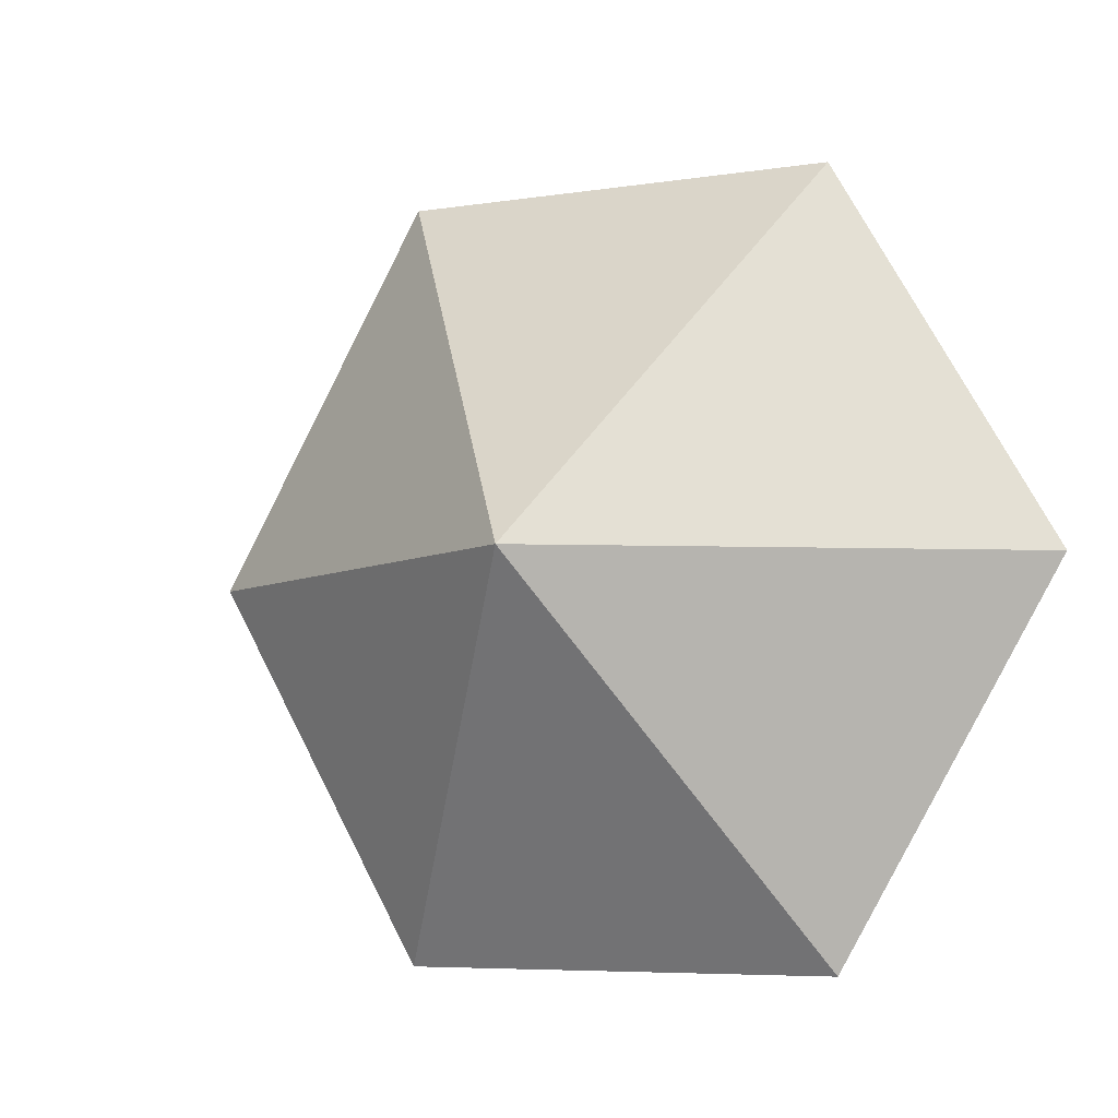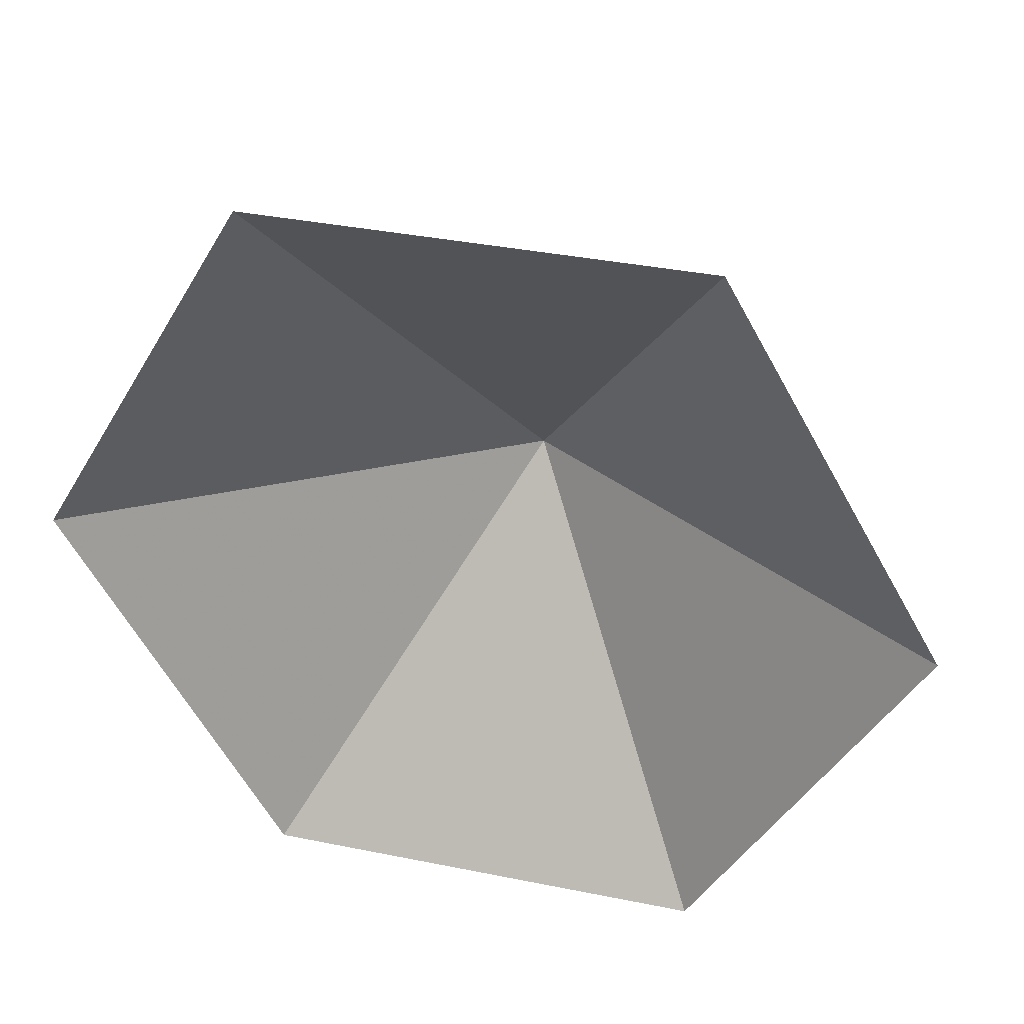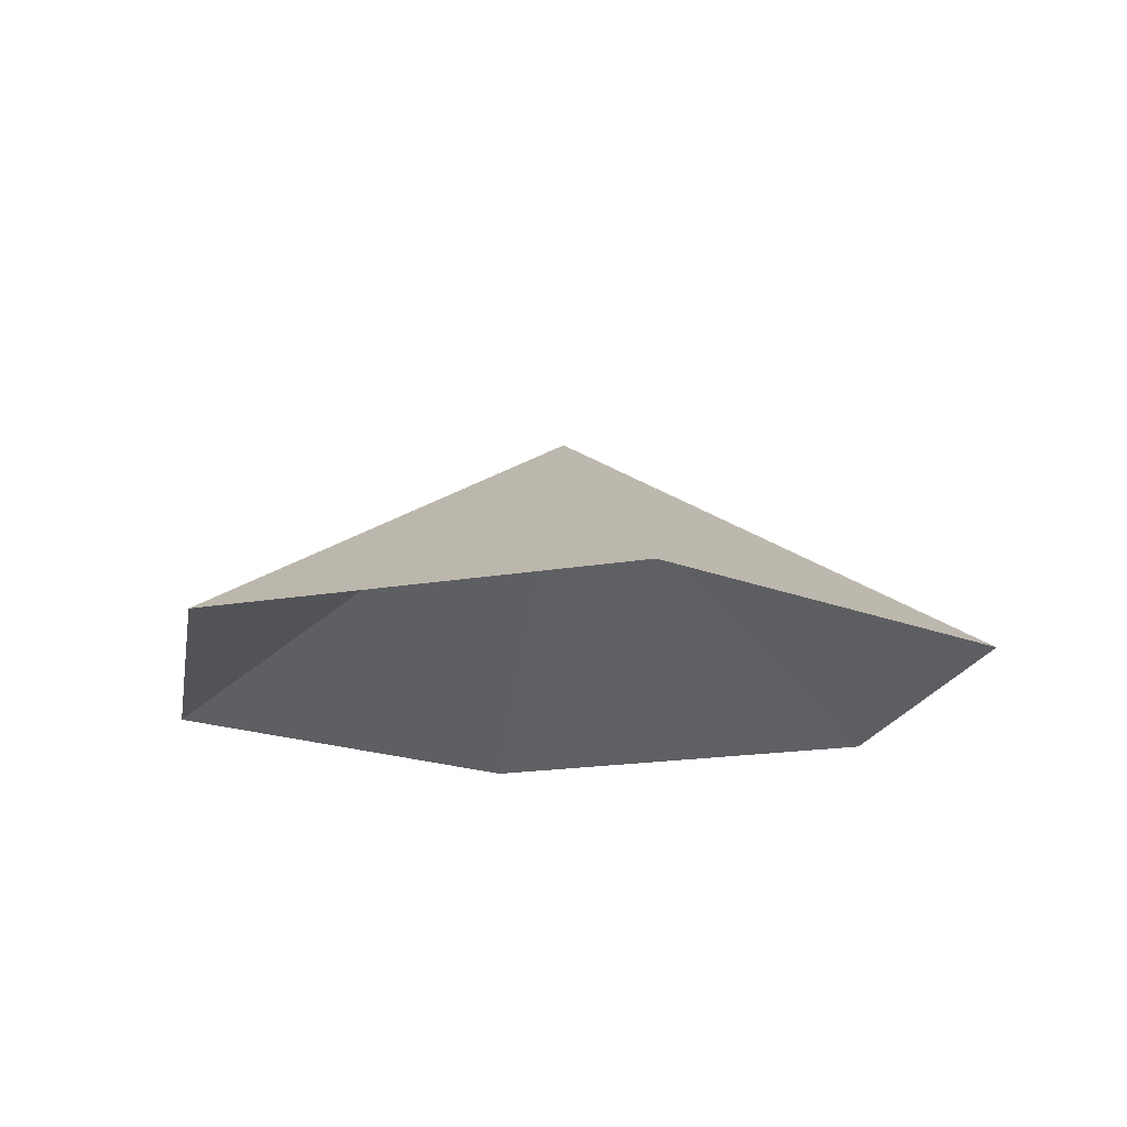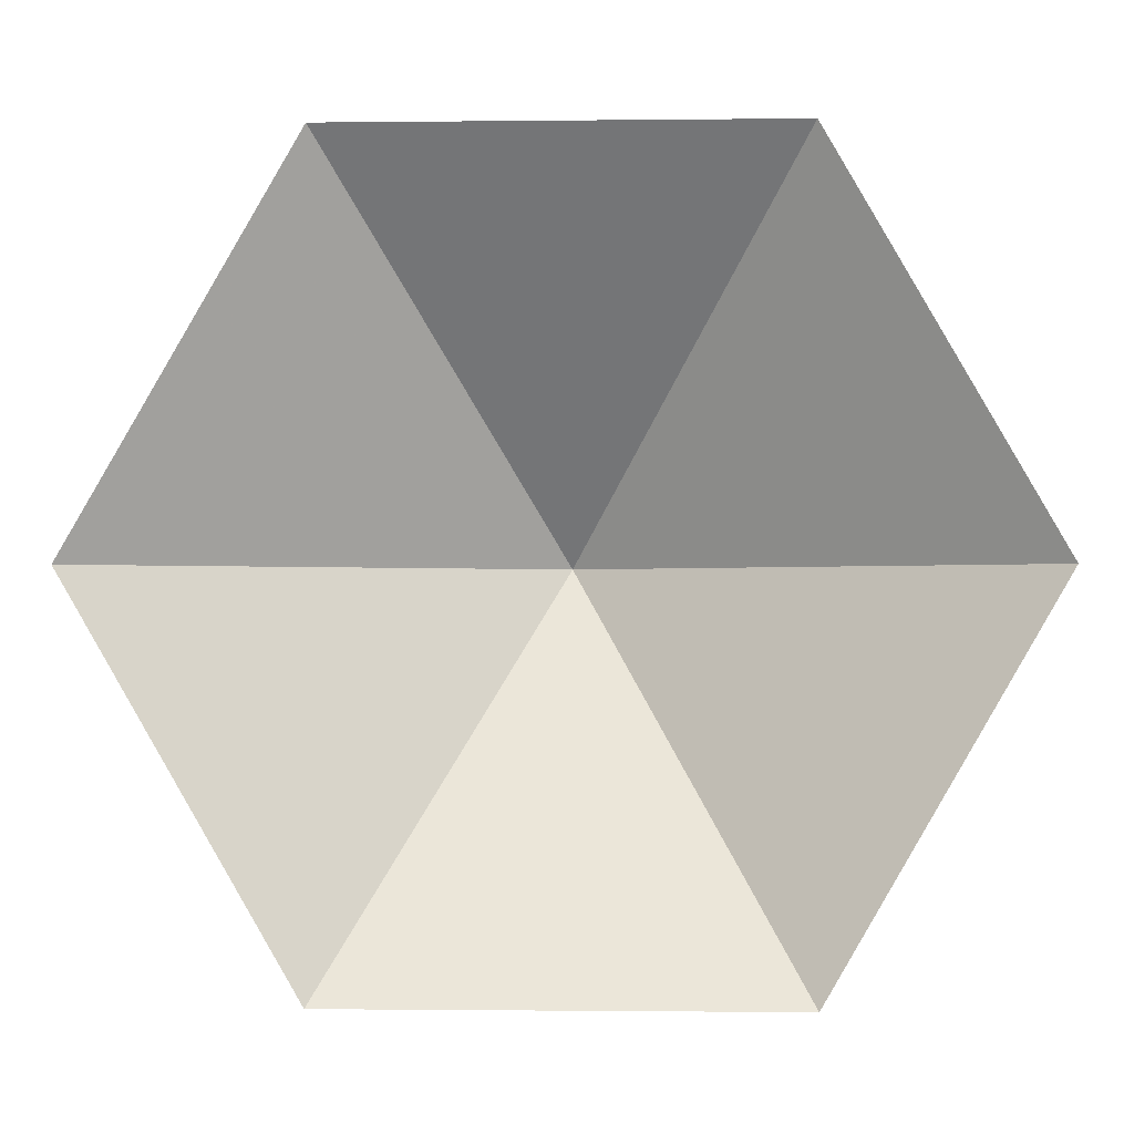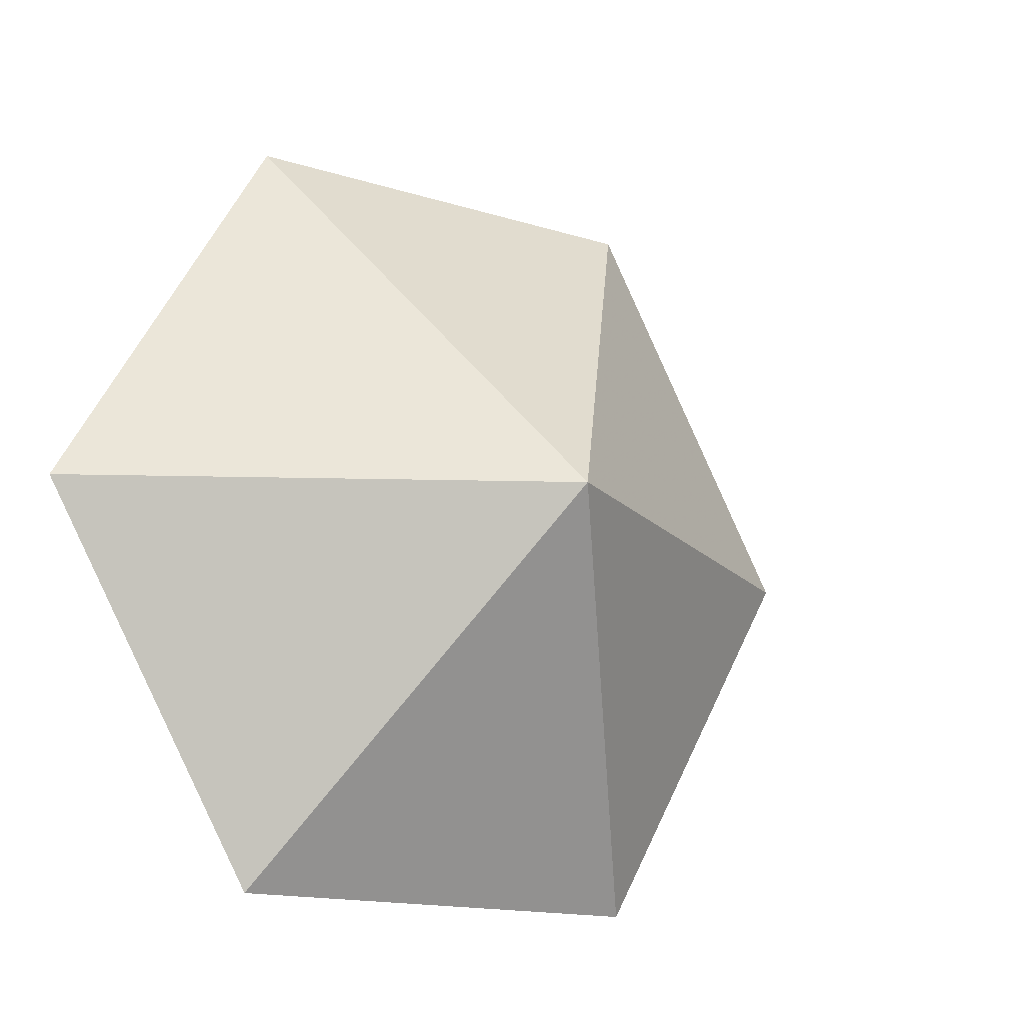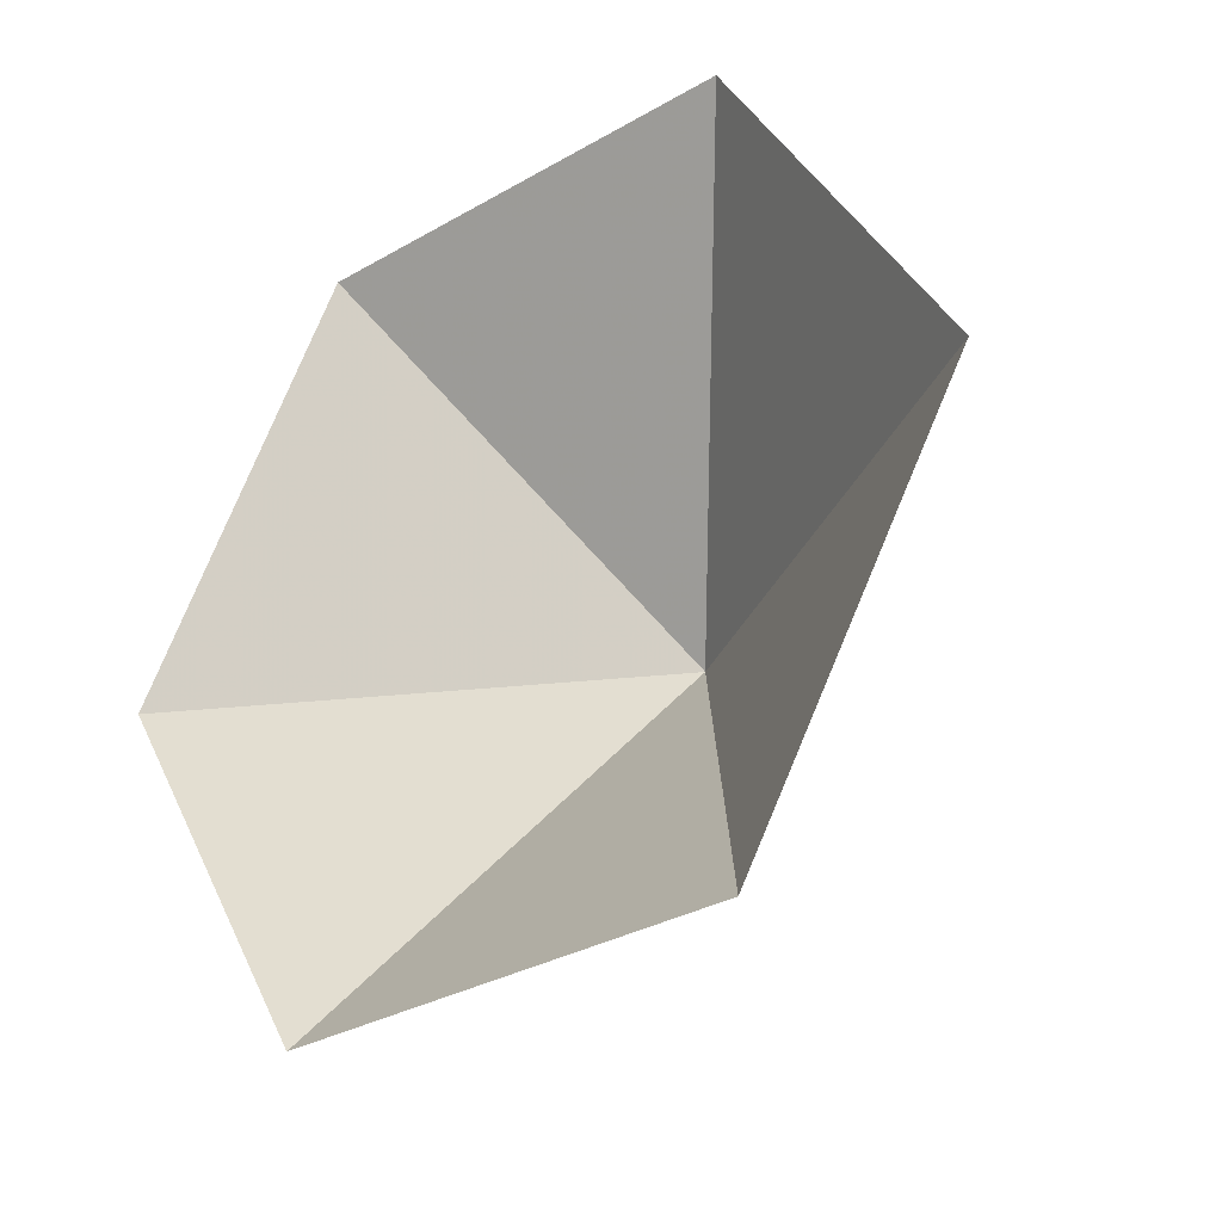
<metadata>
{"format":"obj","ext":"obj","renderer":"f3d","projection":"perspective","resolution":1024,"background":"white","views":[{"elev":-6.4,"azim":25.2,"up":"+Y"},{"elev":36.4,"azim":-165.2,"up":"+Y"},{"elev":-17.3,"azim":-40.1,"up":"+Z"},{"elev":-1.1,"azim":-177.6,"up":"+Y"},{"elev":-15.3,"azim":-33.8,"up":"+Y"},{"elev":-31.7,"azim":-140.9,"up":"+Y"}]}
</metadata>
<code>
v 0 0 0
v 4.584 0 0
v 6.877 3.97 0
v 4.584 7.94 0
v 0 7.94 0
v -2.292 3.97 0
v 2.292 3.97 2.72
f 1 2 7
f 2 3 7
f 3 4 7
f 4 5 7
f 5 6 7
f 6 1 7

</code>
